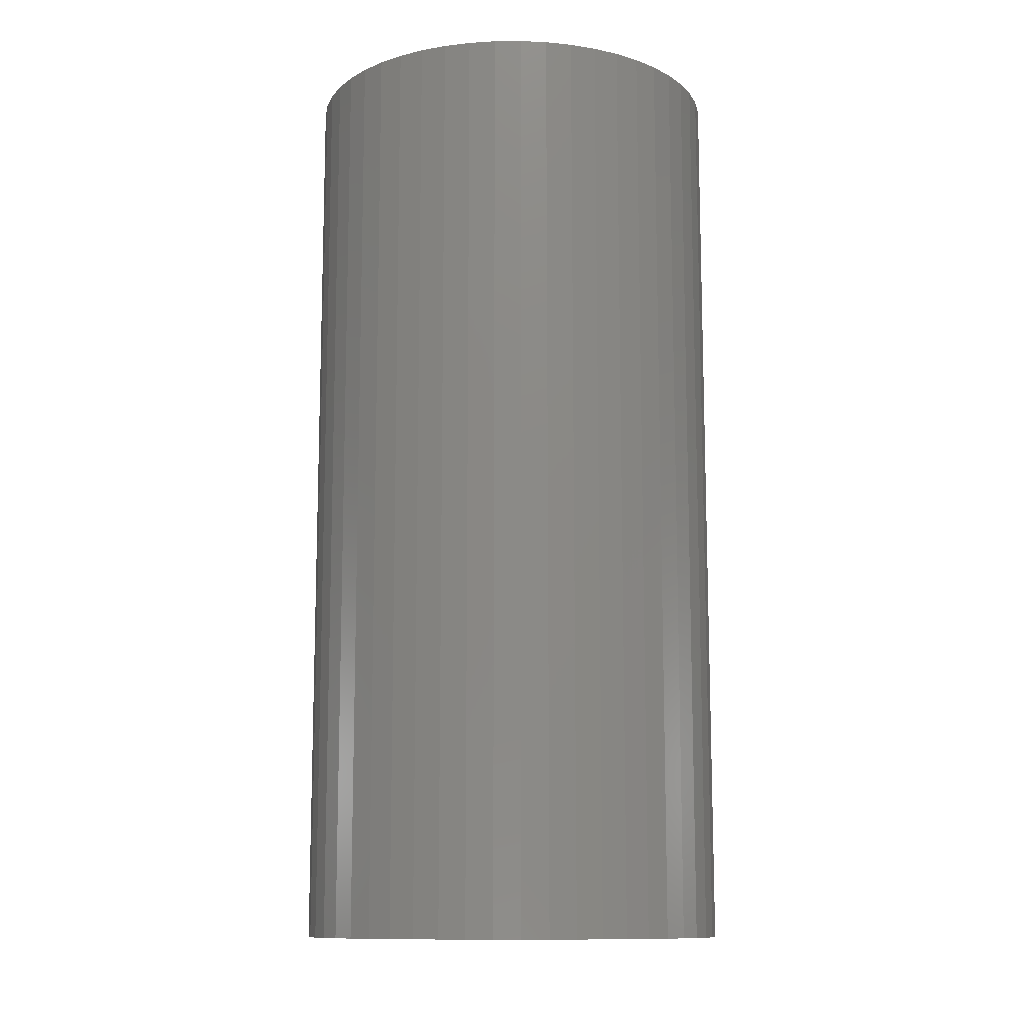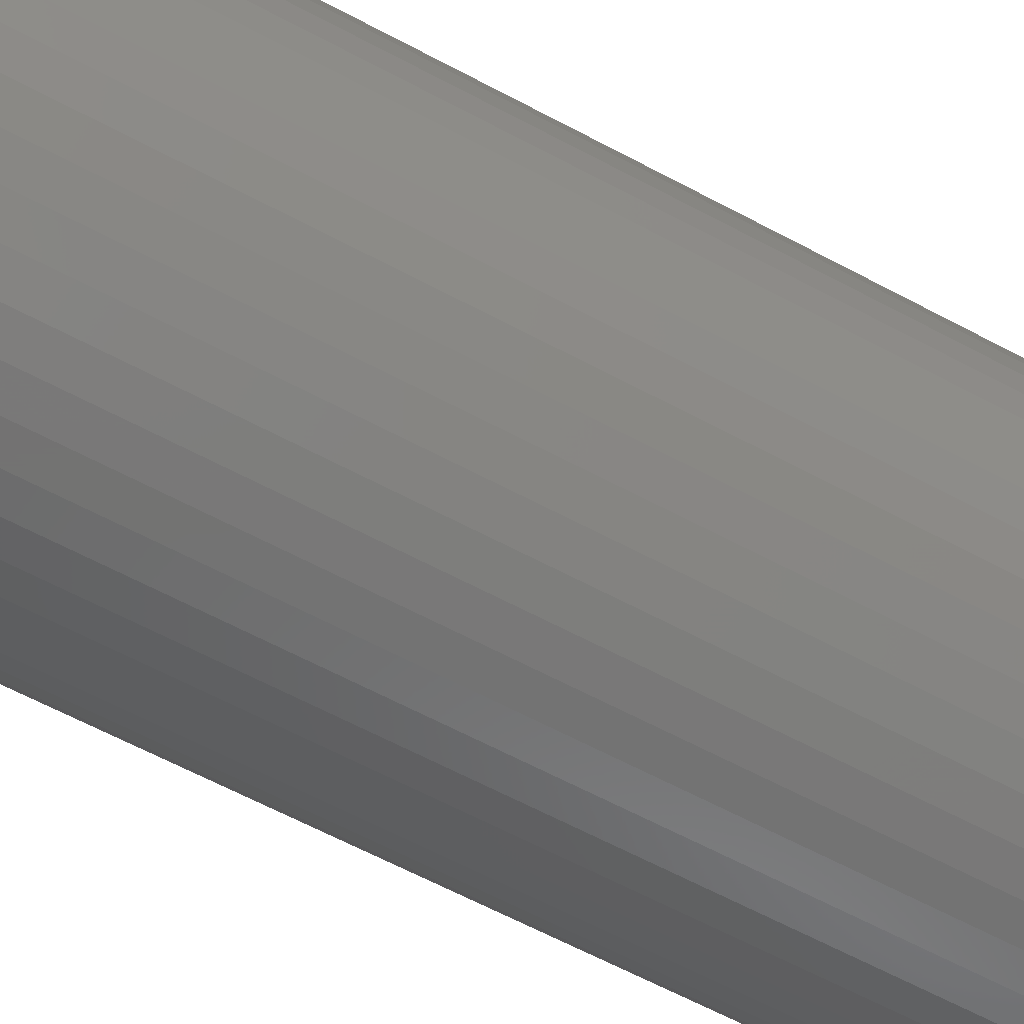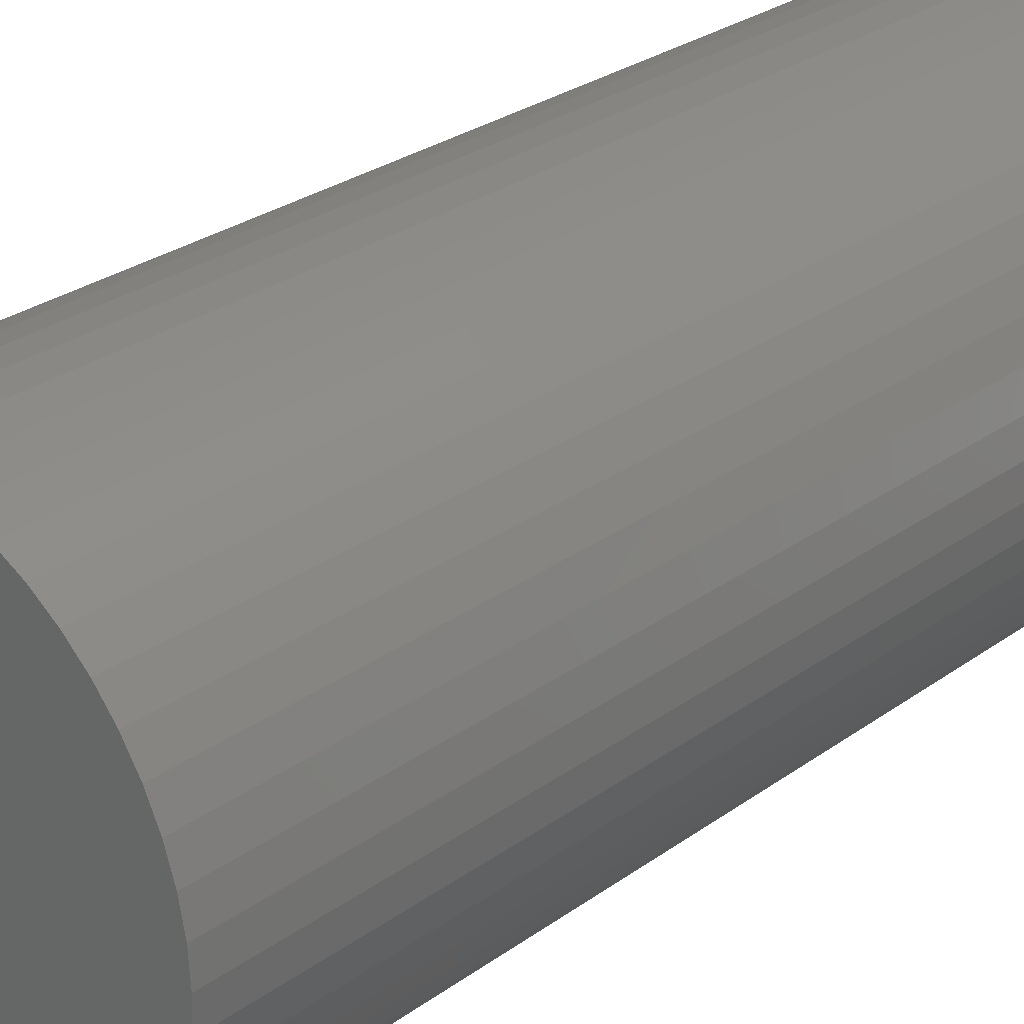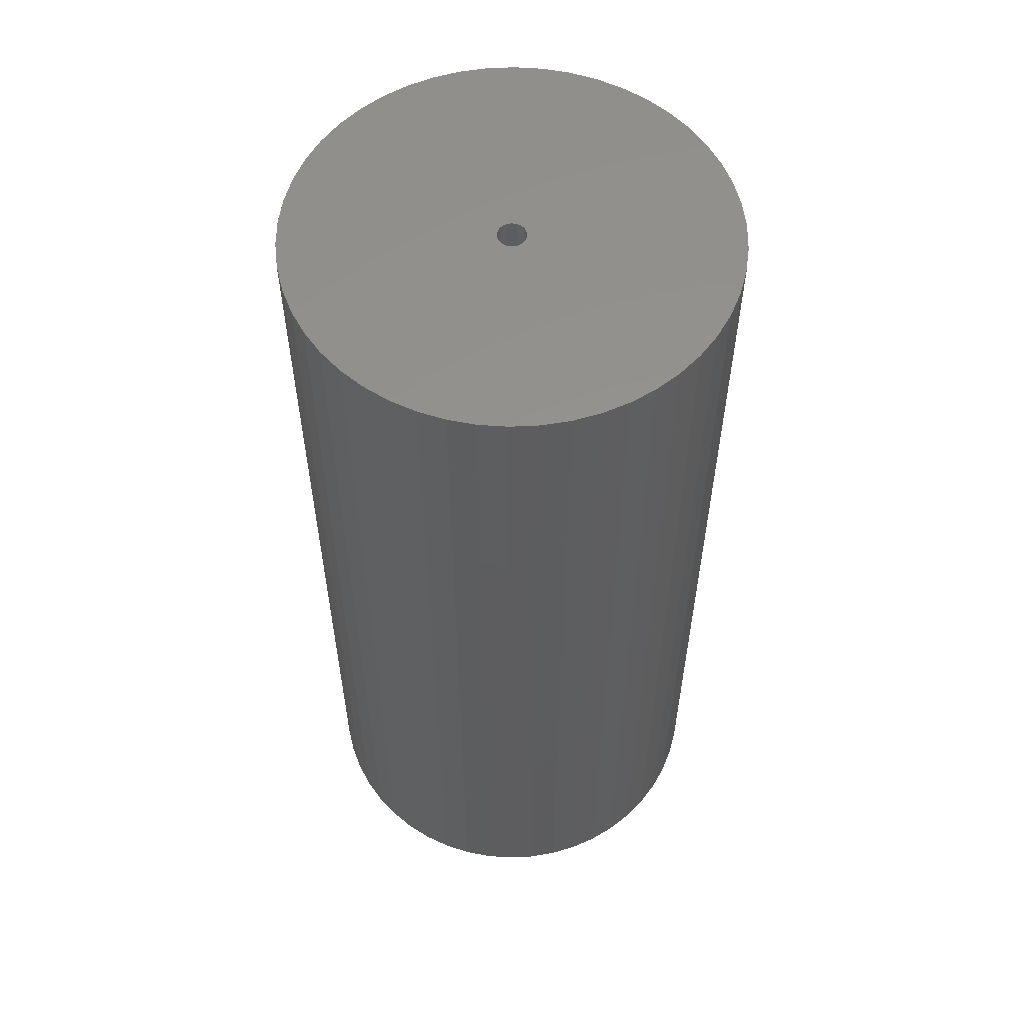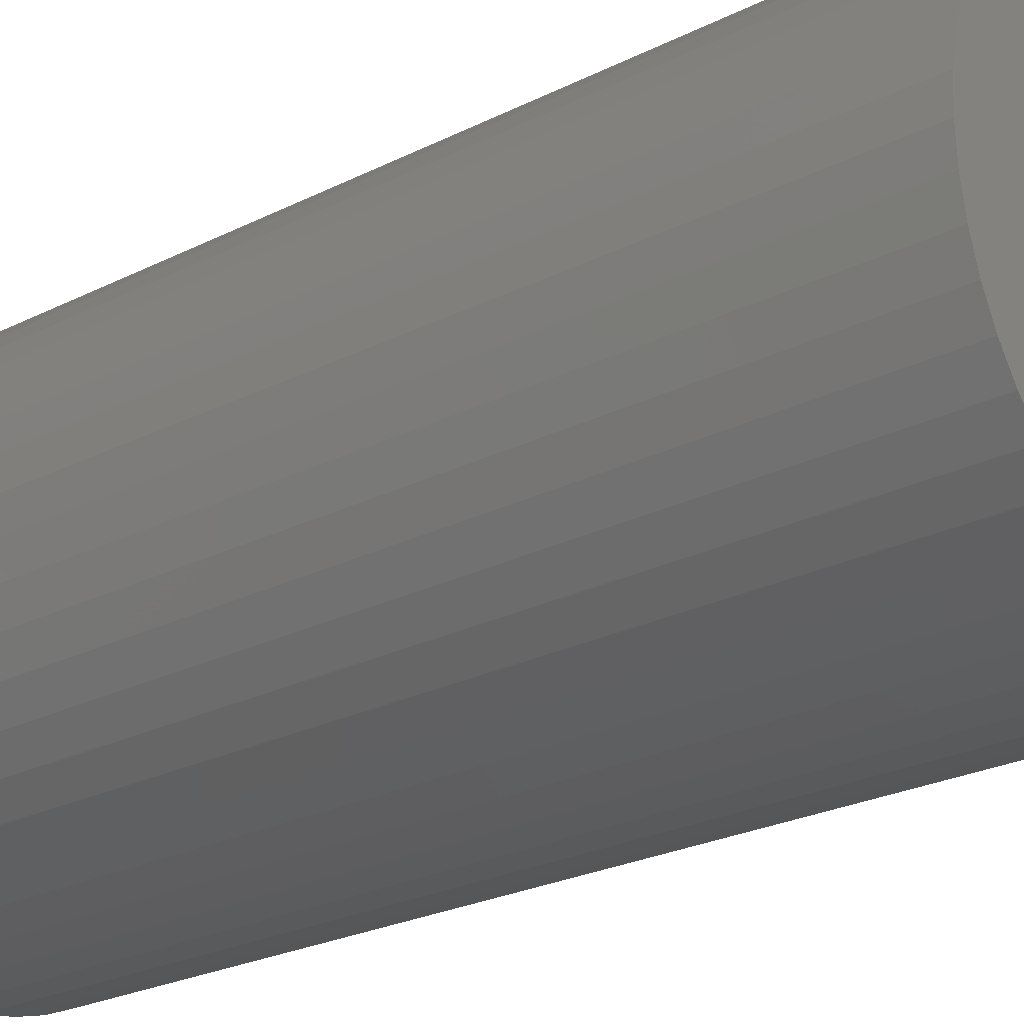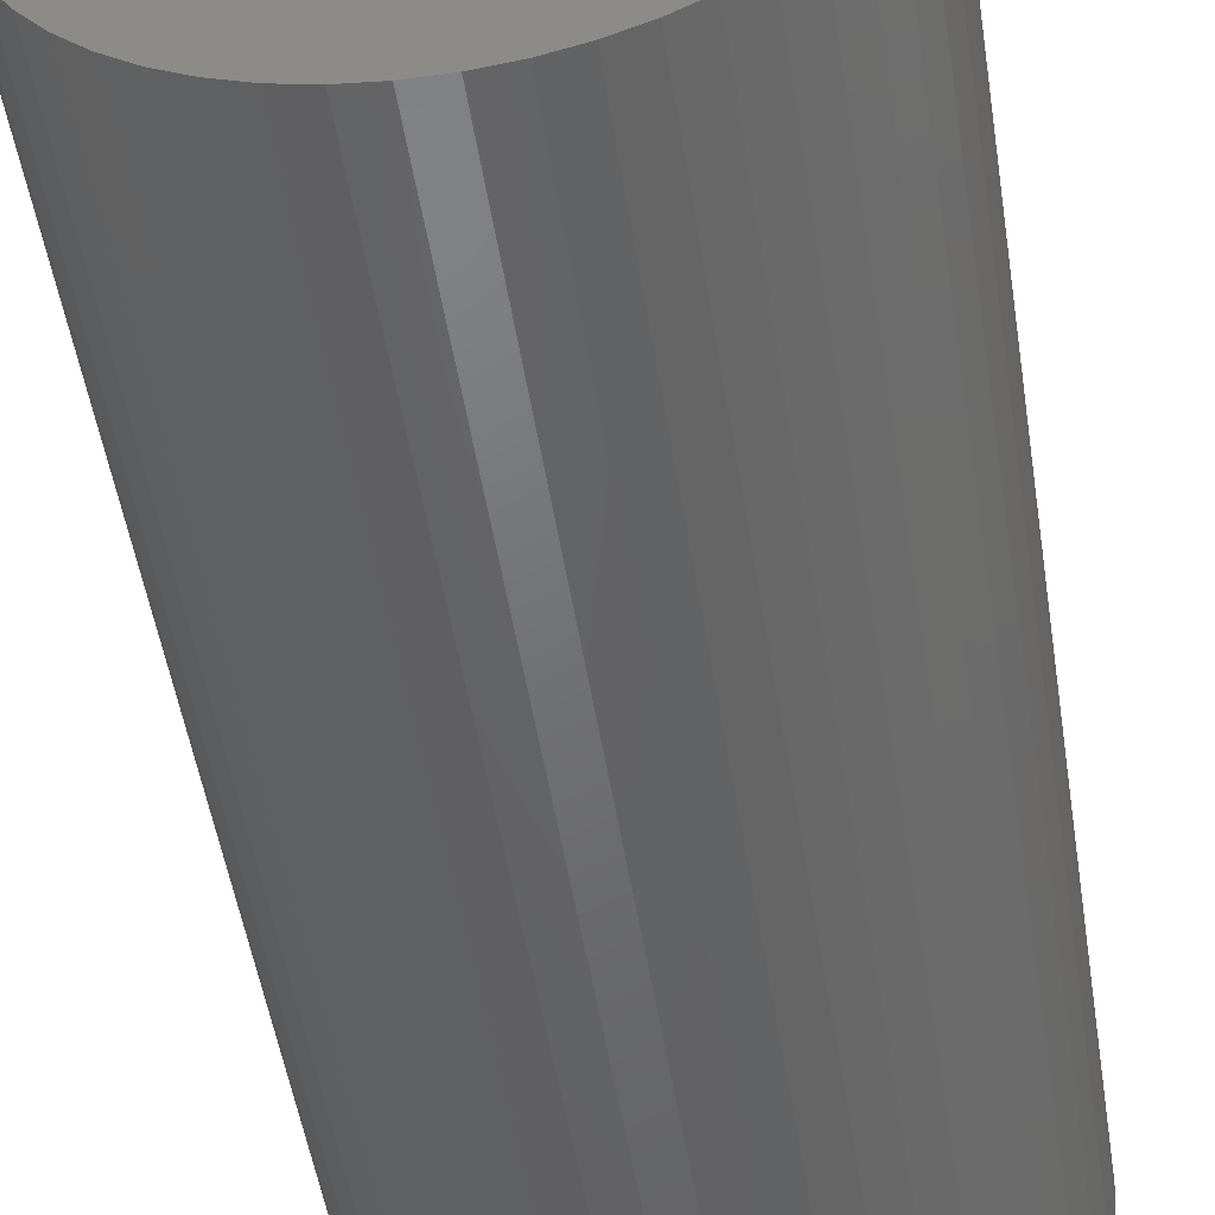
<metadata>
{"format":"stl","ext":"stl","renderer":"f3d","projection":"perspective","resolution":1024,"background":"white","views":[{"elev":-11.7,"azim":-63.6,"up":"+Z"},{"elev":-64.8,"azim":61.9,"up":"+Y"},{"elev":27.5,"azim":42.1,"up":"+Y"},{"elev":56.8,"azim":-46.1,"up":"+Z"},{"elev":-23.4,"azim":-49.0,"up":"+Y"},{"elev":-49.3,"azim":8.7,"up":"+Y"}]}
</metadata>
<code>
# stl→obj: 200 verts, 400 faces
v 21 0 45
v 20.83 2.632 -45
v 20.83 2.632 45
v 21 0 -45
v -21 0 -45
v -20.83 2.632 45
v -20.83 2.632 -45
v -21 0 45
v 1.319 20.96 -45
v -1.319 20.96 45
v 1.319 20.96 45
v -1.319 20.96 -45
v -1.319 -20.96 -45
v 1.319 -20.96 45
v -1.319 -20.96 45
v 1.319 -20.96 -45
v 15.31 14.38 -45
v 13.39 16.18 45
v 15.31 14.38 45
v 13.39 16.18 -45
v -13.39 16.18 -45
v -15.31 14.38 45
v -13.39 16.18 45
v -15.31 14.38 -45
v -6.489 19.97 -45
v -8.941 19 45
v -6.489 19.97 45
v -8.941 19 -45
v 19.53 7.731 45
v 18.4 10.12 -45
v 18.4 10.12 45
v 19.53 7.731 -45
v 20.34 5.222 -45
v 20.34 5.222 45
v 8.941 19 -45
v 6.489 19.97 45
v 8.941 19 45
v 6.489 19.97 -45
v 11.25 17.73 -45
v 11.25 17.73 45
v -19.53 7.731 -45
v -18.4 10.12 45
v -18.4 10.12 -45
v -19.53 7.731 45
v -20.34 5.222 -45
v -20.34 5.222 45
v -3.935 20.63 45
v -3.935 20.63 -45
v 3.935 -20.63 45
v 3.935 -20.63 -45
v 6.489 -19.97 -45
v 8.941 -19 45
v 6.489 -19.97 45
v 8.941 -19 -45
v 16.99 12.34 45
v 16.99 12.34 -45
v 3.935 20.63 45
v 3.935 20.63 -45
v -16.99 12.34 45
v -16.99 12.34 -45
v 1.35 0 45
v 1.339 0.1692 45
v 20.83 -2.632 45
v 1.308 0.3357 45
v 1.339 -0.1692 45
v 1.255 0.497 45
v 20.34 -5.222 45
v 1.183 0.6504 45
v 1.308 -0.3357 45
v 1.092 0.7935 45
v 19.53 -7.731 45
v 0.9841 0.9241 45
v 1.255 -0.497 45
v 0.8605 1.04 45
v 18.4 -10.12 45
v 0.7234 1.14 45
v 1.183 -0.6504 45
v 0.5748 1.222 45
v 16.99 -12.34 45
v 0.4172 1.284 45
v 1.092 -0.7935 45
v 15.31 -14.38 45
v 0.253 1.326 45
v 0.08477 1.347 45
v -0.08477 1.347 45
v -0.253 1.326 45
v -0.4172 1.284 45
v -0.5748 1.222 45
v -0.7234 1.14 45
v -11.25 17.73 45
v -0.8605 1.04 45
v -0.9841 0.9241 45
v -1.092 0.7935 45
v 0.9841 -0.9241 45
v 13.39 -16.18 45
v 0.8605 -1.04 45
v 11.25 -17.73 45
v 0.7234 -1.14 45
v 0.5748 -1.222 45
v 0.4172 -1.284 45
v 0.253 -1.326 45
v 0.08477 -1.347 45
v -0.08477 -1.347 45
v -0.253 -1.326 45
v -3.935 -20.63 45
v -0.4172 -1.284 45
v -6.489 -19.97 45
v -0.5748 -1.222 45
v -8.941 -19 45
v -0.7234 -1.14 45
v -11.25 -17.73 45
v -0.8605 -1.04 45
v -13.39 -16.18 45
v -0.9841 -0.9241 45
v -15.31 -14.38 45
v -1.092 -0.7935 45
v -16.99 -12.34 45
v -1.183 -0.6504 45
v -18.4 -10.12 45
v -1.255 -0.497 45
v -19.53 -7.731 45
v -1.308 -0.3357 45
v -20.34 -5.222 45
v -1.339 -0.1692 45
v -20.83 -2.632 45
v -1.35 0 45
v -1.183 0.6504 45
v -1.255 0.497 45
v -1.308 0.3357 45
v -1.339 0.1692 45
v -11.25 17.73 -45
v 20.83 -2.632 -45
v 11.25 -17.73 -45
v 13.39 -16.18 -45
v 15.31 -14.38 -45
v 20.34 -5.222 -45
v 1.35 0 -45
v 1.339 -0.1692 -45
v 1.308 -0.3357 -45
v 19.53 -7.731 -45
v 1.339 0.1692 -45
v 1.255 -0.497 -45
v 18.4 -10.12 -45
v 1.183 -0.6504 -45
v 16.99 -12.34 -45
v 1.308 0.3357 -45
v 1.092 -0.7935 -45
v 0.9841 -0.9241 -45
v 1.255 0.497 -45
v 0.8605 -1.04 -45
v 0.7234 -1.14 -45
v 1.183 0.6504 -45
v 0.5748 -1.222 -45
v 0.4172 -1.284 -45
v 1.092 0.7935 -45
v 0.253 -1.326 -45
v 0.08477 -1.347 -45
v -0.08477 -1.347 -45
v -0.253 -1.326 -45
v -3.935 -20.63 -45
v -0.4172 -1.284 -45
v -6.489 -19.97 -45
v -0.5748 -1.222 -45
v -8.941 -19 -45
v -0.7234 -1.14 -45
v -11.25 -17.73 -45
v -0.8605 -1.04 -45
v -13.39 -16.18 -45
v -0.9841 -0.9241 -45
v -15.31 -14.38 -45
v -1.092 -0.7935 -45
v 0.9841 0.9241 -45
v 0.8605 1.04 -45
v 0.7234 1.14 -45
v 0.5748 1.222 -45
v 0.4172 1.284 -45
v 0.253 1.326 -45
v 0.08477 1.347 -45
v -0.08477 1.347 -45
v -0.253 1.326 -45
v -0.4172 1.284 -45
v -0.5748 1.222 -45
v -0.7234 1.14 -45
v -0.8605 1.04 -45
v -0.9841 0.9241 -45
v -1.092 0.7935 -45
v -1.183 0.6504 -45
v -1.255 0.497 -45
v -1.308 0.3357 -45
v -1.339 0.1692 -45
v -1.35 0 -45
v -16.99 -12.34 -45
v -1.183 -0.6504 -45
v -18.4 -10.12 -45
v -1.255 -0.497 -45
v -19.53 -7.731 -45
v -1.308 -0.3357 -45
v -20.34 -5.222 -45
v -1.339 -0.1692 -45
v -20.83 -2.632 -45
f 1 2 3
f 2 1 4
f 5 6 7
f 6 5 8
f 9 10 11
f 10 9 12
f 13 14 15
f 14 13 16
f 17 18 19
f 18 17 20
f 21 22 23
f 22 21 24
f 25 26 27
f 26 25 28
f 29 30 31
f 30 29 32
f 3 33 34
f 33 3 2
f 35 36 37
f 36 35 38
f 39 37 40
f 37 39 35
f 41 42 43
f 42 41 44
f 45 44 41
f 44 45 46
f 12 47 10
f 47 12 48
f 16 49 14
f 49 16 50
f 51 52 53
f 52 51 54
f 34 32 29
f 32 34 33
f 55 17 19
f 17 55 56
f 31 56 55
f 56 31 30
f 38 57 36
f 57 38 58
f 58 11 57
f 11 58 9
f 20 40 18
f 40 20 39
f 43 59 60
f 59 43 42
f 60 22 24
f 22 60 59
f 7 46 45
f 46 7 6
f 61 1 3
f 62 3 34
f 1 61 63
f 64 34 29
f 65 63 61
f 66 29 31
f 63 65 67
f 68 31 55
f 69 67 65
f 70 55 19
f 67 69 71
f 72 19 18
f 73 71 69
f 74 18 40
f 71 73 75
f 76 40 37
f 77 75 73
f 78 37 36
f 75 77 79
f 80 36 57
f 81 79 77
f 79 81 82
f 3 62 61
f 83 57 11
f 34 64 62
f 29 66 64
f 31 68 66
f 55 70 68
f 19 72 70
f 18 74 72
f 40 76 74
f 37 78 76
f 36 80 78
f 57 83 80
f 11 84 83
f 11 85 84
f 10 85 11
f 85 10 86
f 47 86 10
f 86 47 87
f 27 87 47
f 87 27 88
f 26 88 27
f 88 26 89
f 90 89 26
f 89 90 91
f 23 91 90
f 91 23 92
f 22 92 23
f 92 22 93
f 94 82 81
f 82 94 95
f 96 95 94
f 95 96 97
f 98 97 96
f 97 98 52
f 99 52 98
f 52 99 53
f 100 53 99
f 53 100 49
f 101 49 100
f 49 101 14
f 102 14 101
f 103 14 102
f 15 103 104
f 105 104 106
f 107 106 108
f 109 108 110
f 111 110 112
f 113 112 114
f 115 114 116
f 117 116 118
f 119 118 120
f 121 120 122
f 103 15 14
f 123 122 124
f 125 124 126
f 59 93 22
f 104 105 15
f 93 59 127
f 106 107 105
f 42 127 59
f 108 109 107
f 127 42 128
f 110 111 109
f 44 128 42
f 112 113 111
f 128 44 129
f 114 115 113
f 46 129 44
f 116 117 115
f 129 46 130
f 118 119 117
f 6 130 46
f 120 121 119
f 130 6 126
f 122 123 121
f 8 126 6
f 124 125 123
f 126 8 125
f 28 90 26
f 90 28 131
f 131 23 90
f 23 131 21
f 48 27 47
f 27 48 25
f 63 4 1
f 4 63 132
f 54 97 52
f 97 54 133
f 134 82 95
f 82 134 135
f 67 132 63
f 132 67 136
f 137 4 132
f 138 132 136
f 4 137 2
f 139 136 140
f 141 2 137
f 142 140 143
f 2 141 33
f 144 143 145
f 146 33 141
f 147 145 135
f 33 146 32
f 148 135 134
f 149 32 146
f 150 134 133
f 32 149 30
f 151 133 54
f 152 30 149
f 153 54 51
f 30 152 56
f 154 51 50
f 155 56 152
f 56 155 17
f 132 138 137
f 156 50 16
f 136 139 138
f 140 142 139
f 143 144 142
f 145 147 144
f 135 148 147
f 134 150 148
f 133 151 150
f 54 153 151
f 51 154 153
f 50 156 154
f 16 157 156
f 16 158 157
f 13 158 16
f 158 13 159
f 160 159 13
f 159 160 161
f 162 161 160
f 161 162 163
f 164 163 162
f 163 164 165
f 166 165 164
f 165 166 167
f 168 167 166
f 167 168 169
f 170 169 168
f 169 170 171
f 172 17 155
f 17 172 20
f 173 20 172
f 20 173 39
f 174 39 173
f 39 174 35
f 175 35 174
f 35 175 38
f 176 38 175
f 38 176 58
f 177 58 176
f 58 177 9
f 178 9 177
f 179 9 178
f 12 179 180
f 48 180 181
f 25 181 182
f 28 182 183
f 131 183 184
f 21 184 185
f 24 185 186
f 60 186 187
f 43 187 188
f 41 188 189
f 179 12 9
f 45 189 190
f 7 190 191
f 192 171 170
f 180 48 12
f 171 192 193
f 181 25 48
f 194 193 192
f 182 28 25
f 193 194 195
f 183 131 28
f 196 195 194
f 184 21 131
f 195 196 197
f 185 24 21
f 198 197 196
f 186 60 24
f 197 198 199
f 187 43 60
f 200 199 198
f 188 41 43
f 199 200 191
f 189 45 41
f 5 191 200
f 190 7 45
f 191 5 7
f 75 140 71
f 140 75 143
f 82 145 79
f 145 82 135
f 162 105 107
f 105 162 160
f 170 113 115
f 113 170 168
f 192 119 194
f 119 192 117
f 196 123 198
f 123 196 121
f 50 53 49
f 53 50 51
f 133 95 97
f 95 133 134
f 71 136 67
f 136 71 140
f 79 143 75
f 143 79 145
f 160 15 105
f 15 160 13
f 164 107 109
f 107 164 162
f 170 117 192
f 117 170 115
f 194 121 196
f 121 194 119
f 198 125 200
f 125 198 123
f 200 8 5
f 8 200 125
f 166 109 111
f 109 166 164
f 168 111 113
f 111 168 166
f 137 62 141
f 62 137 61
f 126 190 130
f 190 126 191
f 179 84 85
f 84 179 178
f 157 103 102
f 103 157 158
f 173 72 74
f 72 173 172
f 185 91 92
f 91 185 184
f 182 87 88
f 87 182 181
f 147 77 144
f 77 147 81
f 149 68 152
f 68 149 66
f 141 64 146
f 64 141 62
f 152 70 155
f 70 152 68
f 176 78 80
f 78 176 175
f 174 74 76
f 74 174 173
f 128 187 127
f 187 128 188
f 181 86 87
f 86 181 180
f 139 65 138
f 65 139 69
f 153 100 99
f 100 153 154
f 146 66 149
f 66 146 64
f 155 72 172
f 72 155 70
f 177 80 83
f 80 177 176
f 178 83 84
f 83 178 177
f 175 76 78
f 76 175 174
f 127 186 93
f 186 127 187
f 93 185 92
f 185 93 186
f 129 188 128
f 188 129 189
f 130 189 129
f 189 130 190
f 183 88 89
f 88 183 182
f 184 89 91
f 89 184 183
f 180 85 86
f 85 180 179
f 138 61 137
f 61 138 65
f 148 81 147
f 81 148 94
f 120 197 122
f 197 120 195
f 124 191 126
f 191 124 199
f 150 98 96
f 98 150 151
f 148 96 94
f 96 148 150
f 144 73 142
f 73 144 77
f 114 171 116
f 171 114 169
f 116 193 118
f 193 116 171
f 151 99 98
f 99 151 153
f 142 69 139
f 69 142 73
f 158 104 103
f 104 158 159
f 161 108 106
f 108 161 163
f 165 112 110
f 112 165 167
f 159 106 104
f 106 159 161
f 167 114 112
f 114 167 169
f 118 195 120
f 195 118 193
f 122 199 124
f 199 122 197
f 154 101 100
f 101 154 156
f 156 102 101
f 102 156 157
f 163 110 108
f 110 163 165

</code>
